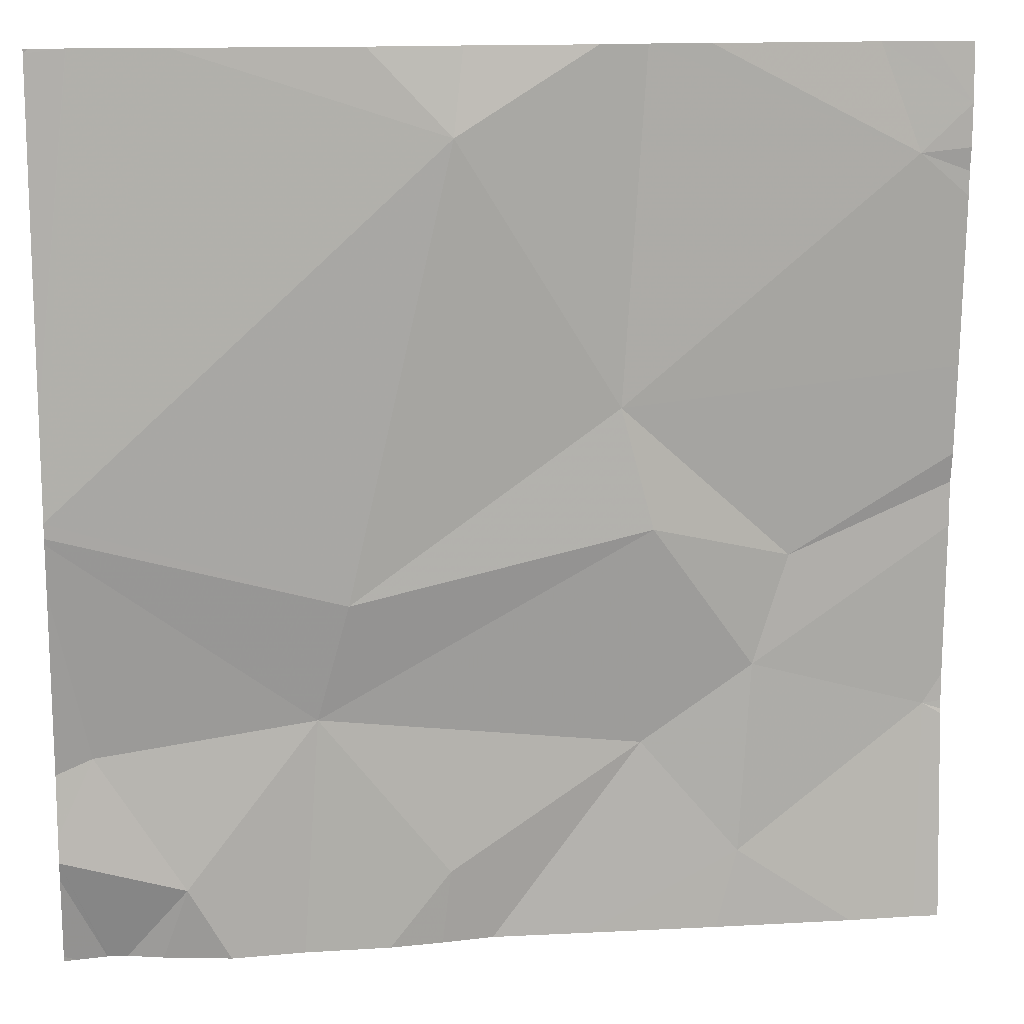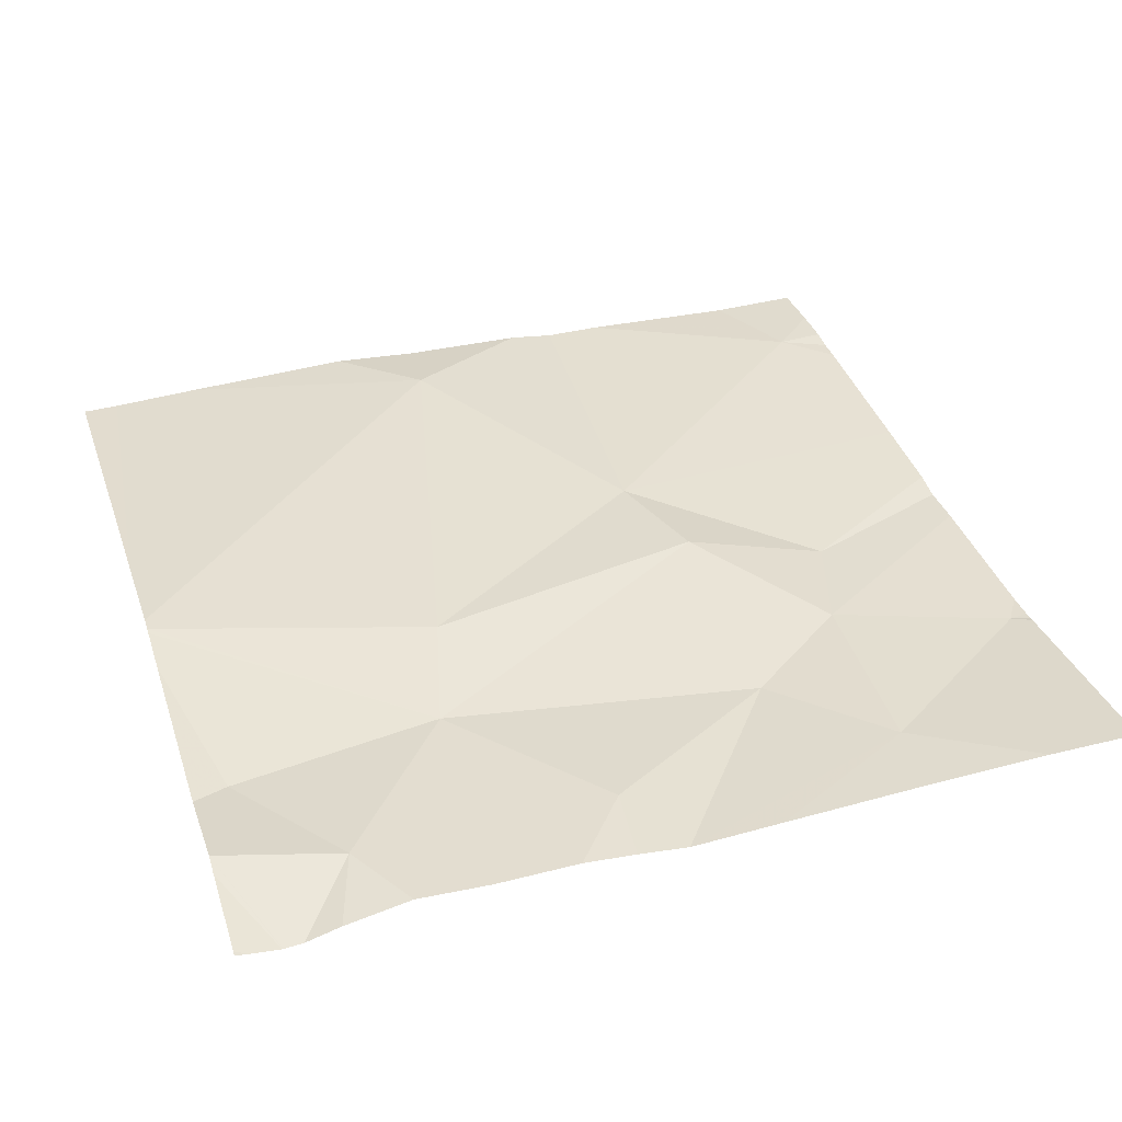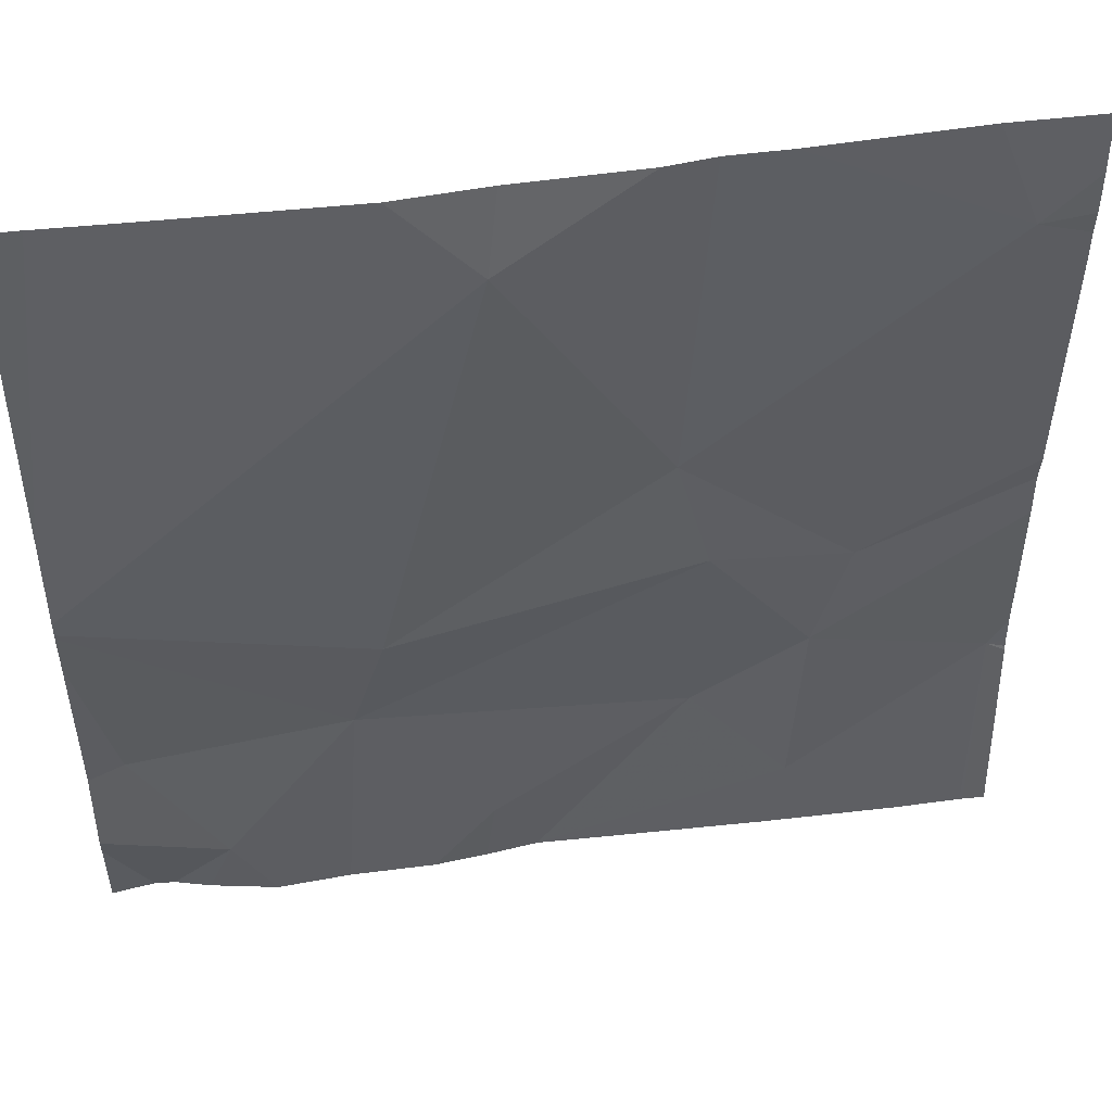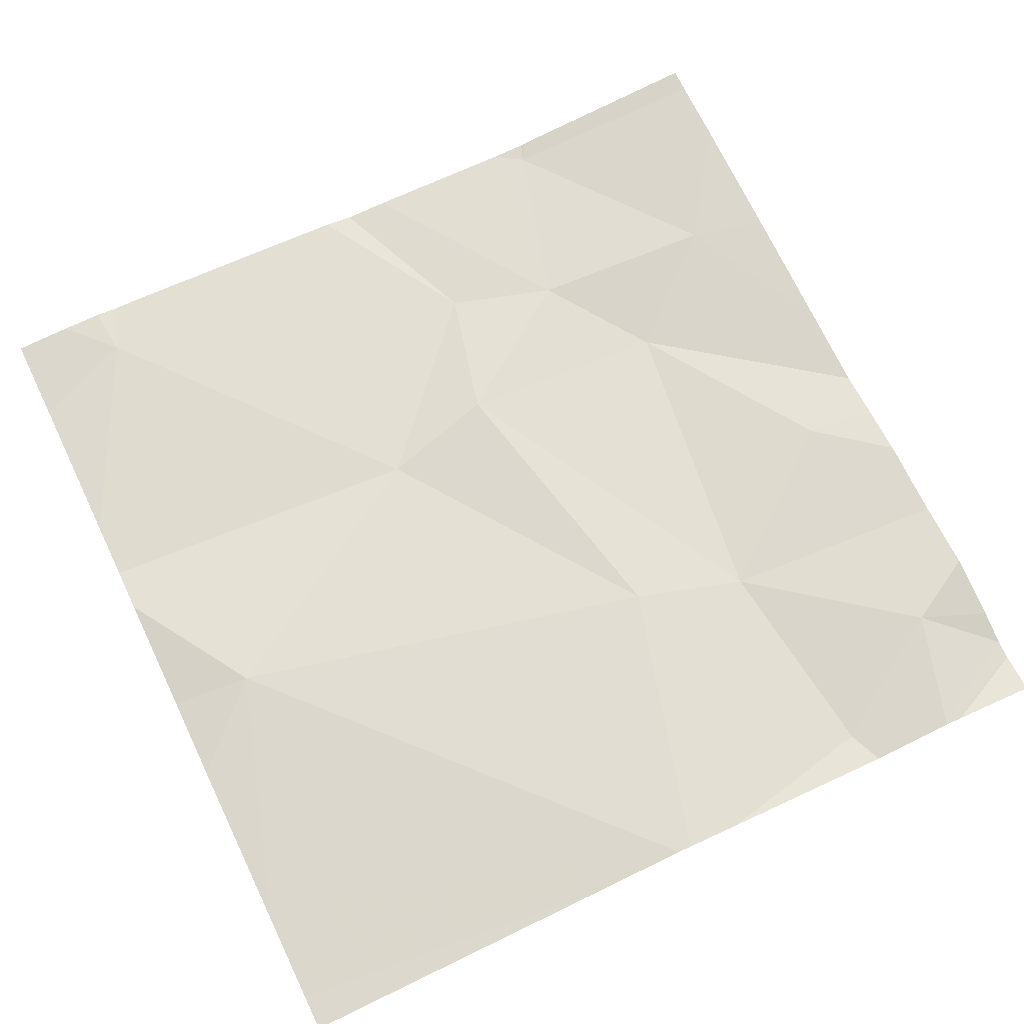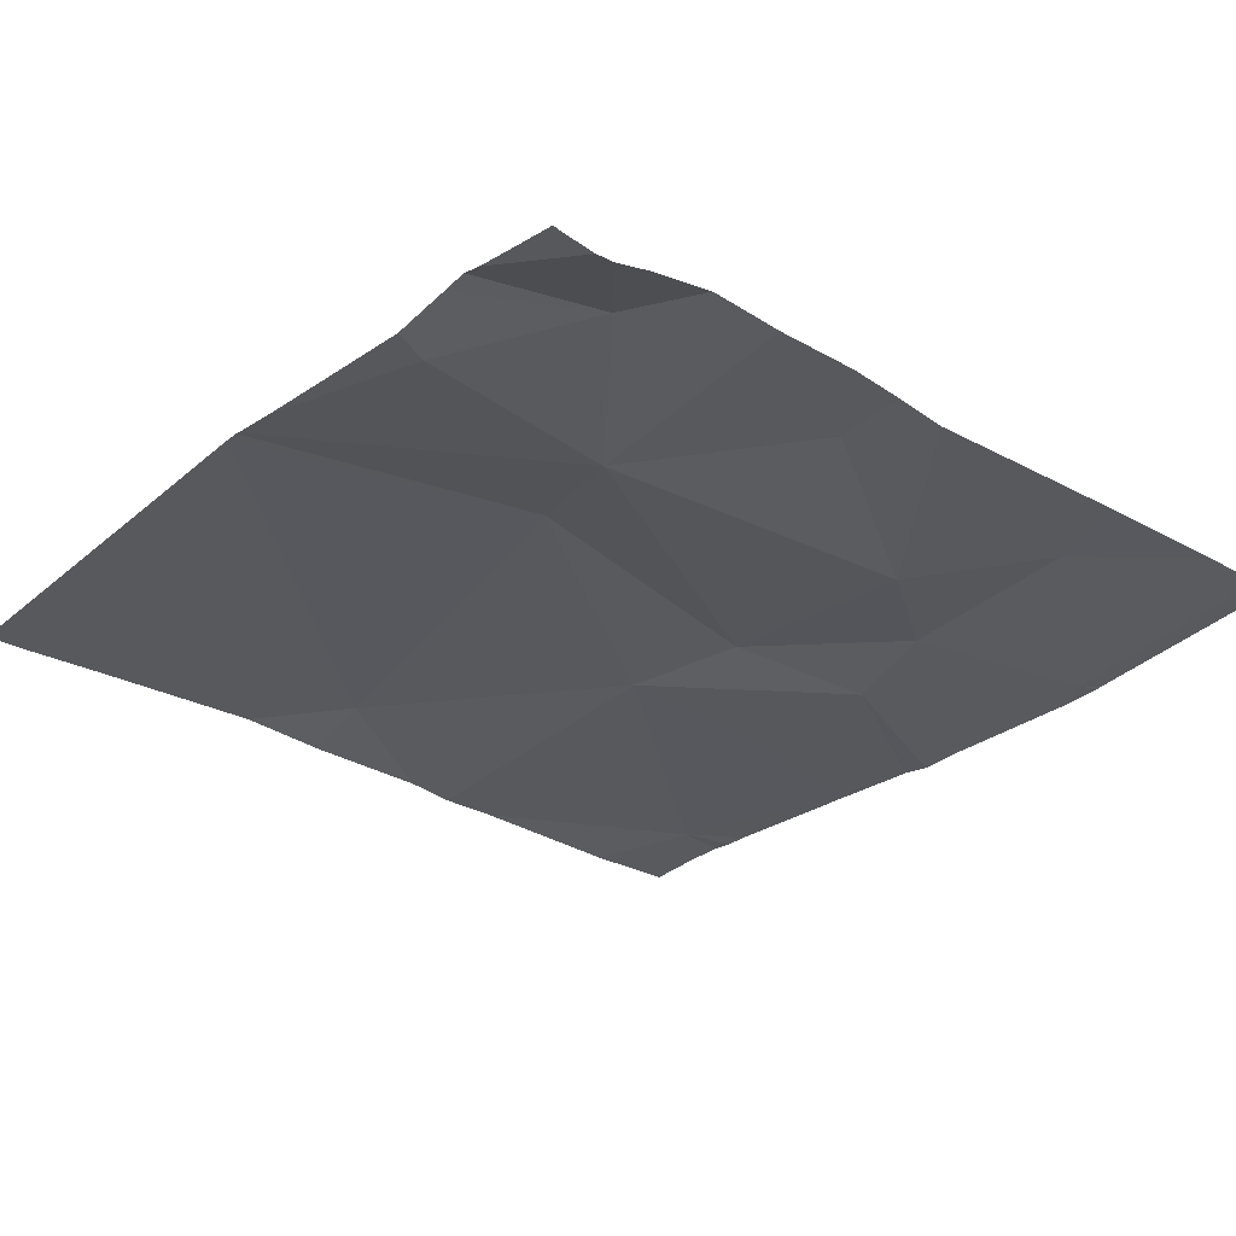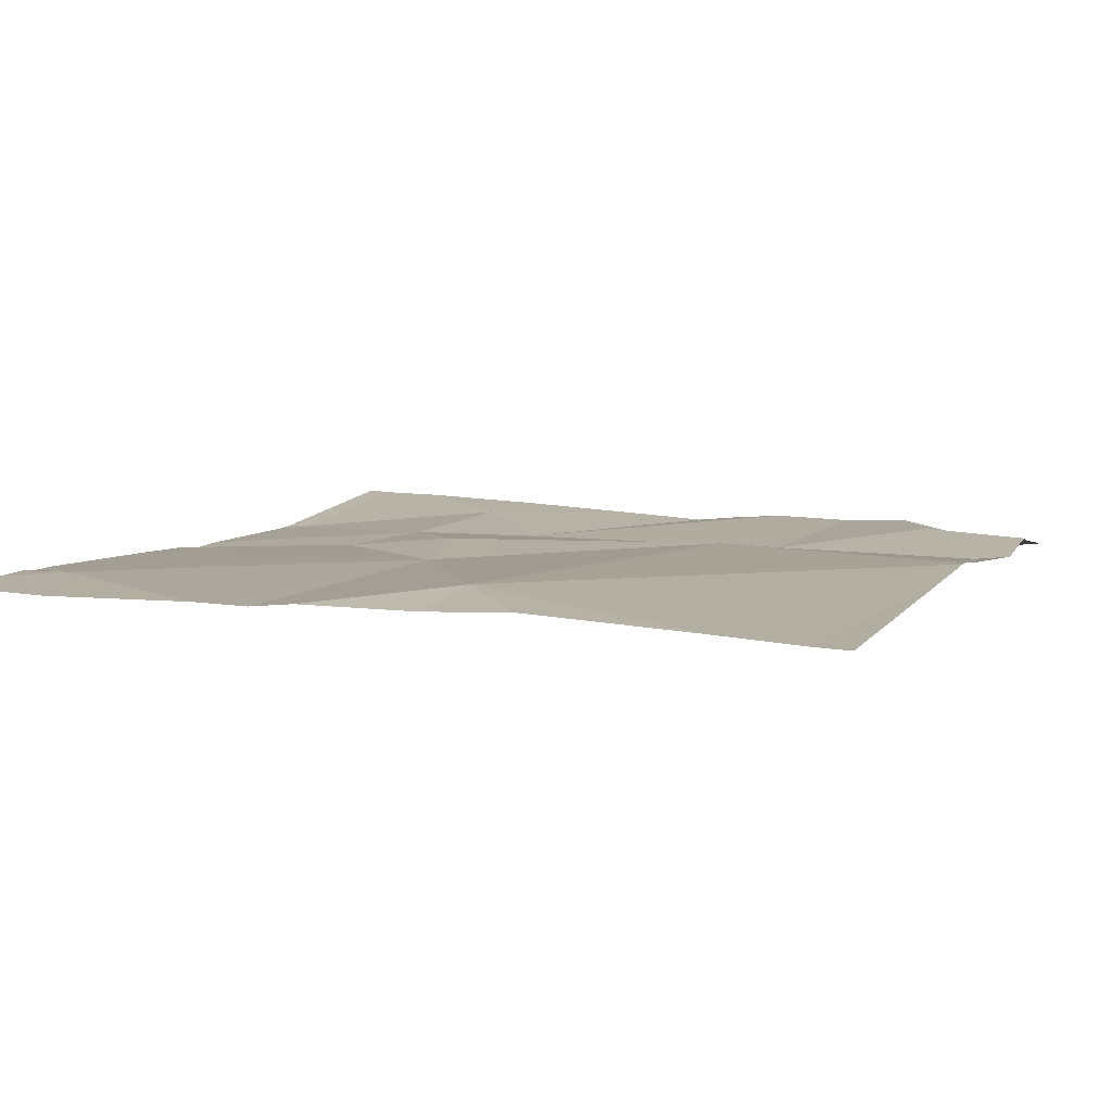
<metadata>
{"format":"obj","ext":"obj","renderer":"f3d","projection":"perspective","resolution":1024,"background":"white","views":[{"elev":13.5,"azim":-9.1,"up":"+Y"},{"elev":36.2,"azim":-17.8,"up":"+Z"},{"elev":47.8,"azim":-9.3,"up":"+Y"},{"elev":70.2,"azim":-115.7,"up":"+Z"},{"elev":-30.1,"azim":-40.5,"up":"+Z"},{"elev":8.5,"azim":-158.1,"up":"+Z"}]}
</metadata>
<code>
v -112.6 233.4 483.2
v -113 233.4 483.2
v -112.5 233 483.2
v -112.5 233.1 483.2
v -113.1 233.4 483.2
v -113.3 232.5 483.2
v -113.4 232.7 483.2
v -112.5 232.7 483.2
v -112.5 232.7 483.2
v -113.2 232.7 483.2
v -112.5 232.7 483.2
v -112.5 232.7 483.2
v -113.2 232.9 483.2
v -113.1 233.3 483.2
v -113.4 233.4 483.2
v -112.9 233.4 483.2
v -113.1 232.5 483.2
v -112.9 232.7 483.2
v -112.8 233.4 483.2
v -112.7 232.6 483.2
v -112.9 233.4 483.2
v -112.5 232.7 483.2
v -113.4 232.5 483.2
v -112.7 232.8 483.2
v -113.2 232.5 483.2
v -112.7 232.9 483.2
v -112.9 233.1 483.2
v -112.5 232.5 483.2
v -113.3 232.5 483.2
v -113.5 232.5 483.2
v -112.6 233.3 483.2
v -112.5 232.5 483.2
v -113.4 232.5 483.2
v -113.4 232.5 483.2
v -112.8 232.9 483.2
v -113.5 232.6 483.2
v -113.5 232.7 483.2
v -113.5 232.6 483.2
v -113.5 232.6 483.2
v -113.5 232.5 483.2
v -113.3 233.4 483.2
v -113.5 232.9 483.2
v -113.5 233 483.2
v -113.5 232.9 483.2
v -113.5 233.1 483.2
v -113.5 232.9 483.2
v -113.5 233.4 483.2
v -112.5 233 483.2
v -112.5 233.3 483.2
v -112.5 233.3 483.2
v -112.5 232.9 483.2
v -112.5 233.4 483.2
v -112.5 233.3 483.2
v -113.1 232.5 483.2
v -113 232.5 483.2
v -113.1 232.5 483.2
v -112.6 232.5 483.2
v -112.8 232.5 483.2
v -112.5 232.5 483.2
v -112.9 232.5 483.2
v -113.4 232.5 483.2
v -113.5 232.5 483.2
v -113.4 233.4 483.2
v -113.5 233.4 483.2
v -113.5 233.4 483.2
v -112.6 233.4 483.2
v -112.5 233.4 483.2
f 66 52 67
f 56 17 25
f 10 6 29
f 6 7 36
f 34 38 61
f 6 10 7
f 49 31 50
f 65 47 64
f 48 26 24
f 13 14 43
f 45 43 15
f 10 13 44
f 55 18 54
f 9 22 11
f 42 10 46
f 18 17 54
f 10 17 18
f 17 10 25
f 64 47 63
f 18 20 24
f 22 24 20
f 20 18 55
f 63 45 15
f 54 17 56
f 4 26 3
f 32 12 22
f 15 43 41
f 16 27 21
f 31 27 4
f 21 31 19
f 28 12 32
f 48 24 51
f 35 18 24
f 10 18 35
f 24 26 35
f 1 52 66
f 13 35 27
f 30 40 62
f 13 10 35
f 24 22 8
f 1 31 52
f 22 20 57
f 13 27 14
f 27 35 26
f 36 7 37
f 23 39 40
f 37 7 42
f 38 6 36
f 8 22 9
f 38 39 23
f 3 26 48
f 23 40 30
f 2 14 16
f 25 10 29
f 42 7 10
f 4 27 26
f 43 14 41
f 44 13 43
f 29 6 33
f 11 22 12
f 47 45 63
f 46 10 44
f 19 31 1
f 34 6 38
f 32 22 59
f 50 31 4
f 51 24 8
f 21 27 31
f 52 31 53
f 33 6 34
f 53 31 49
f 57 20 58
f 16 14 27
f 58 20 60
f 5 14 2
f 59 22 57
f 60 20 55
f 41 14 5
f 61 38 23

</code>
